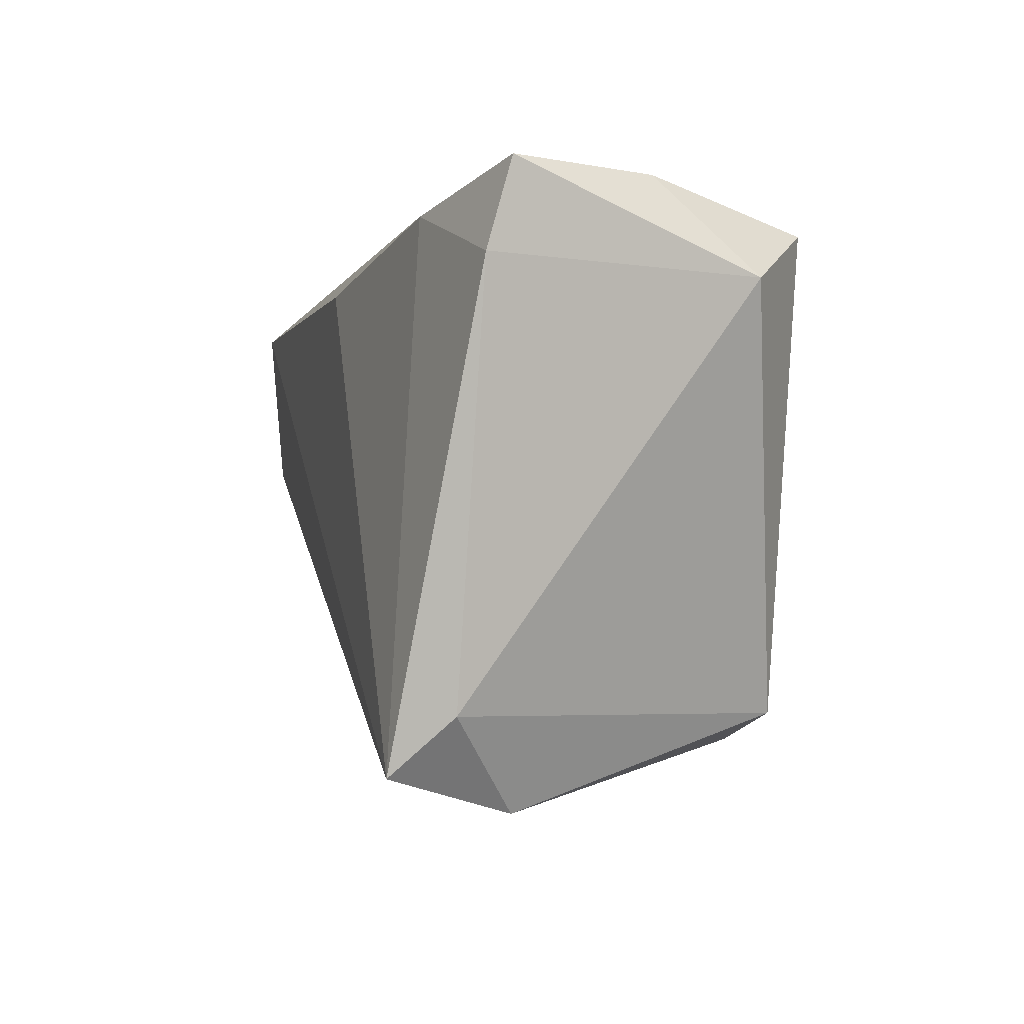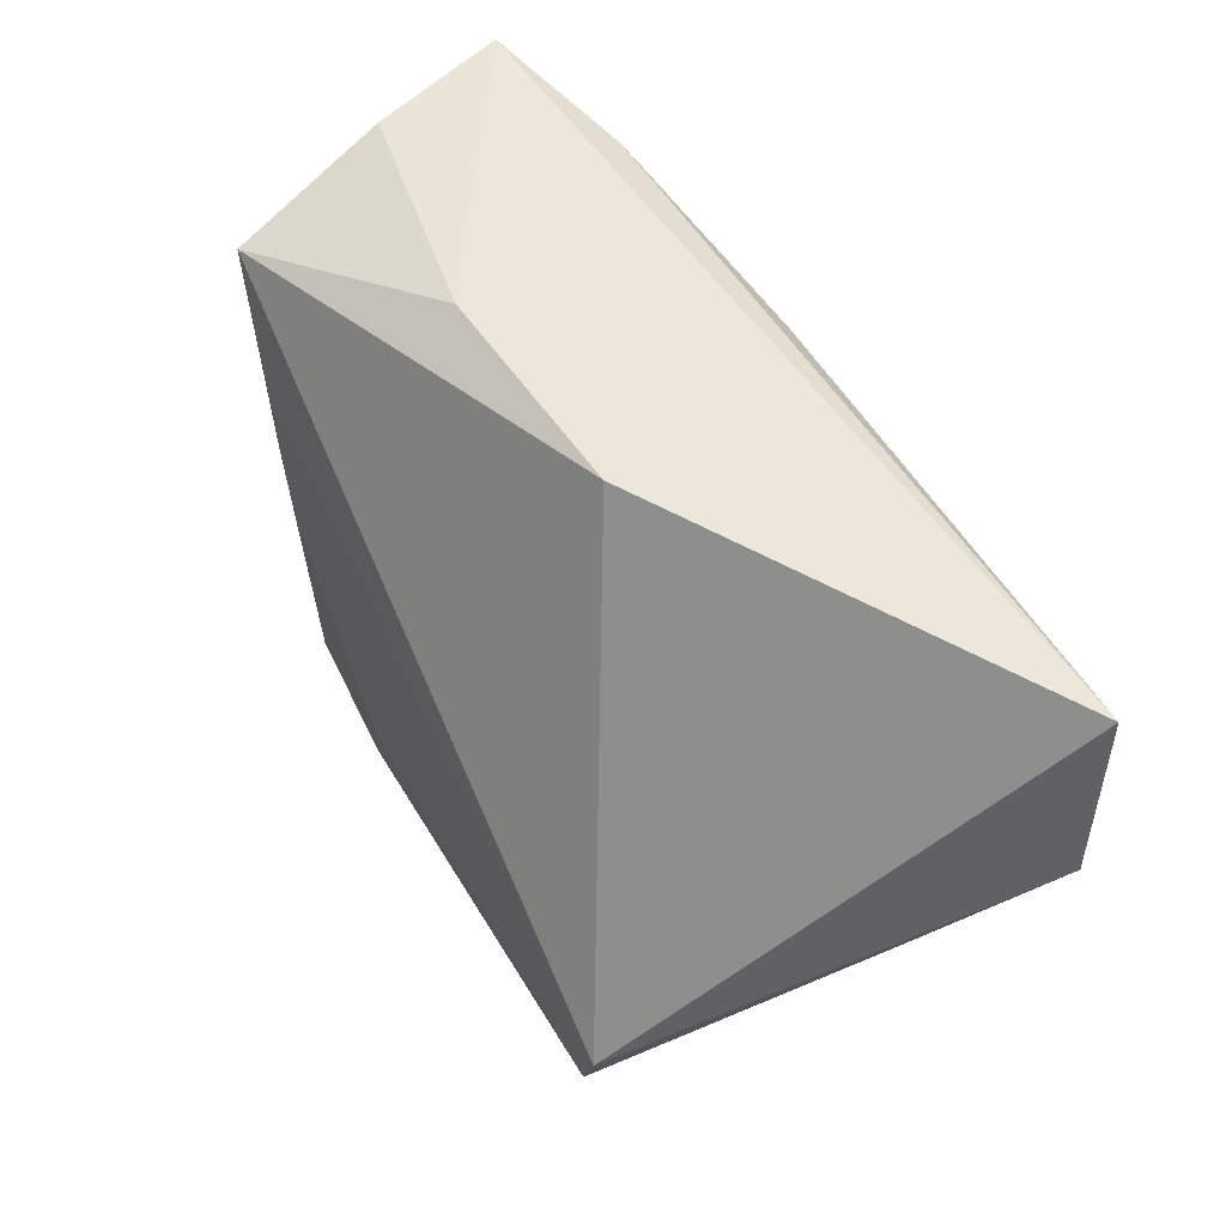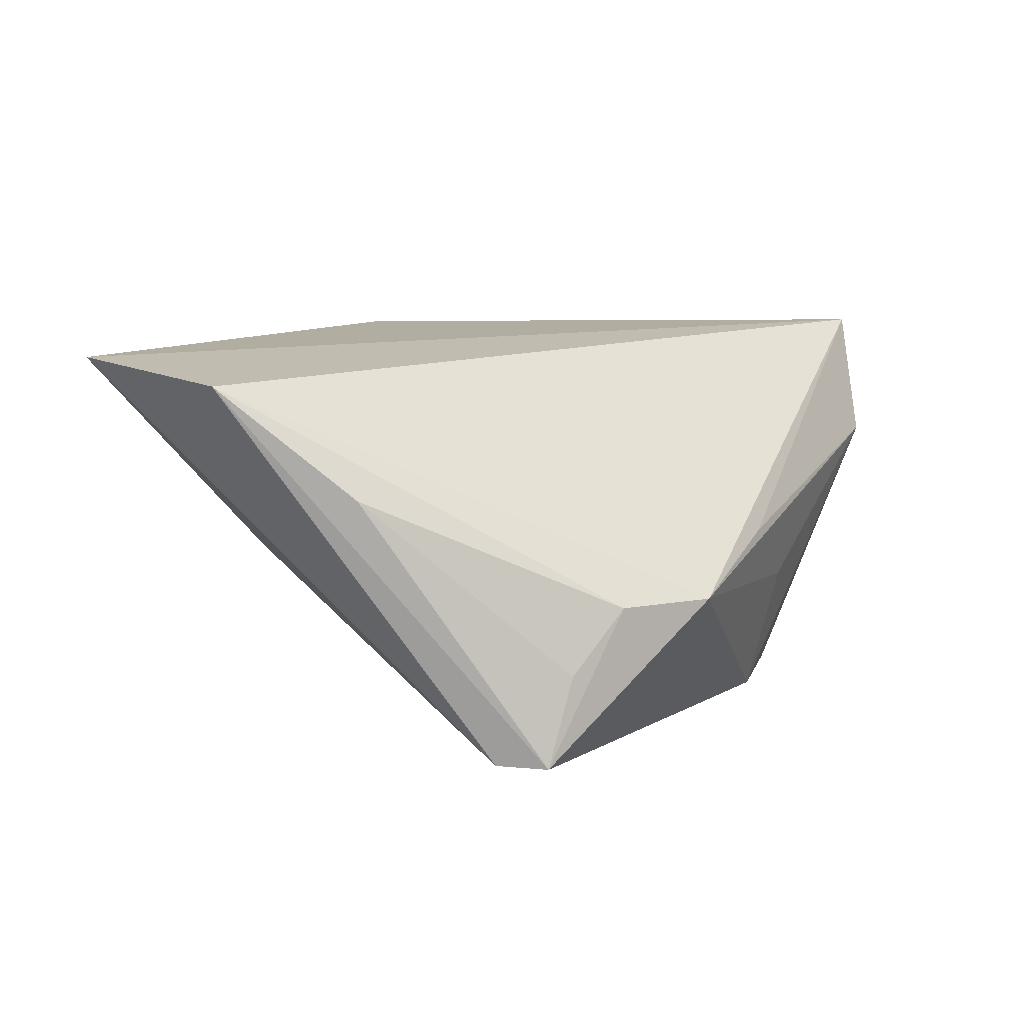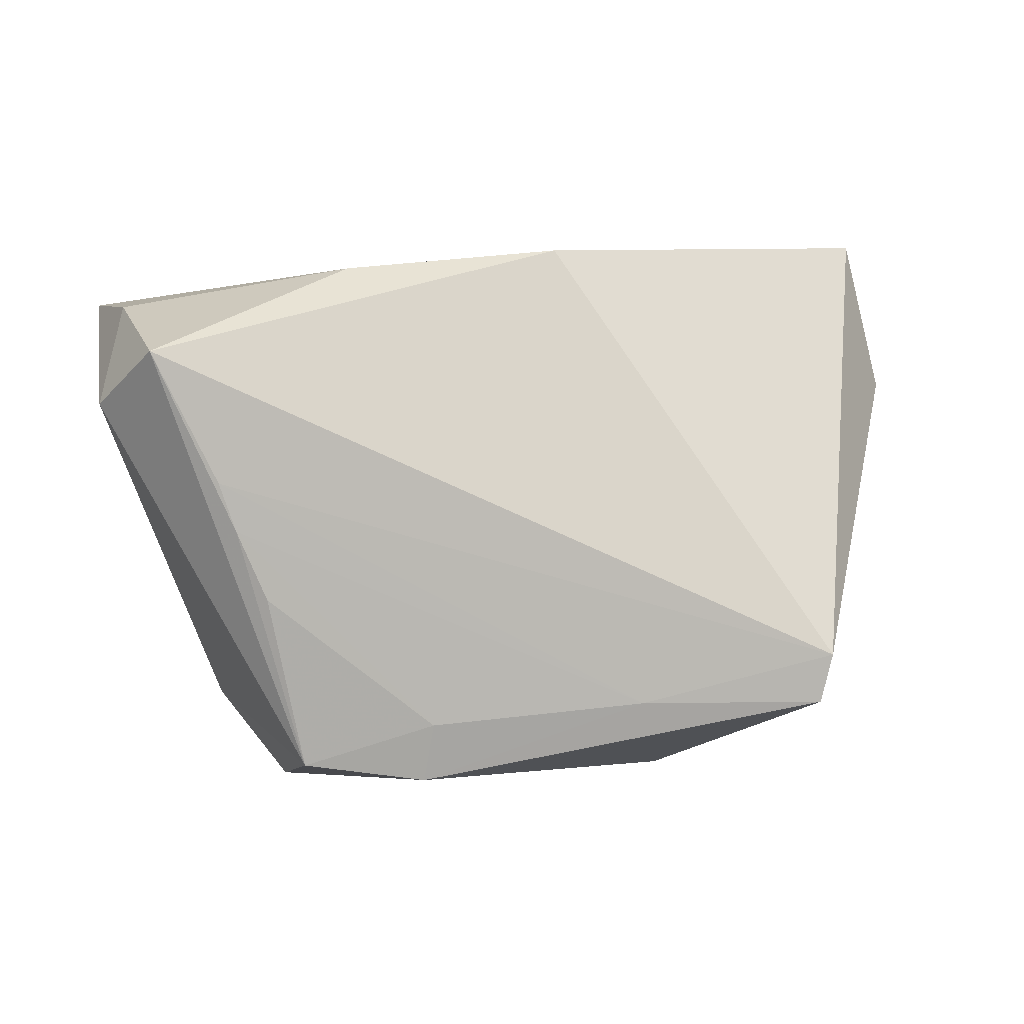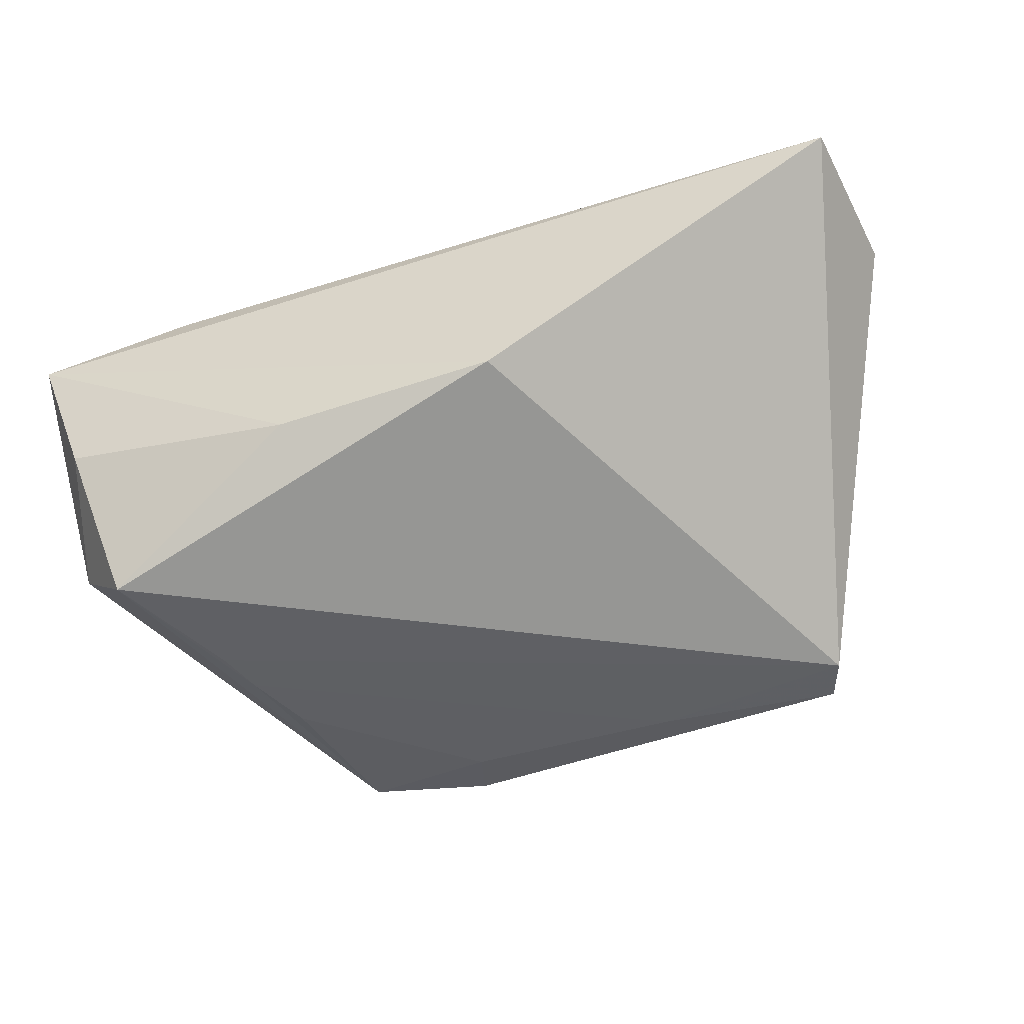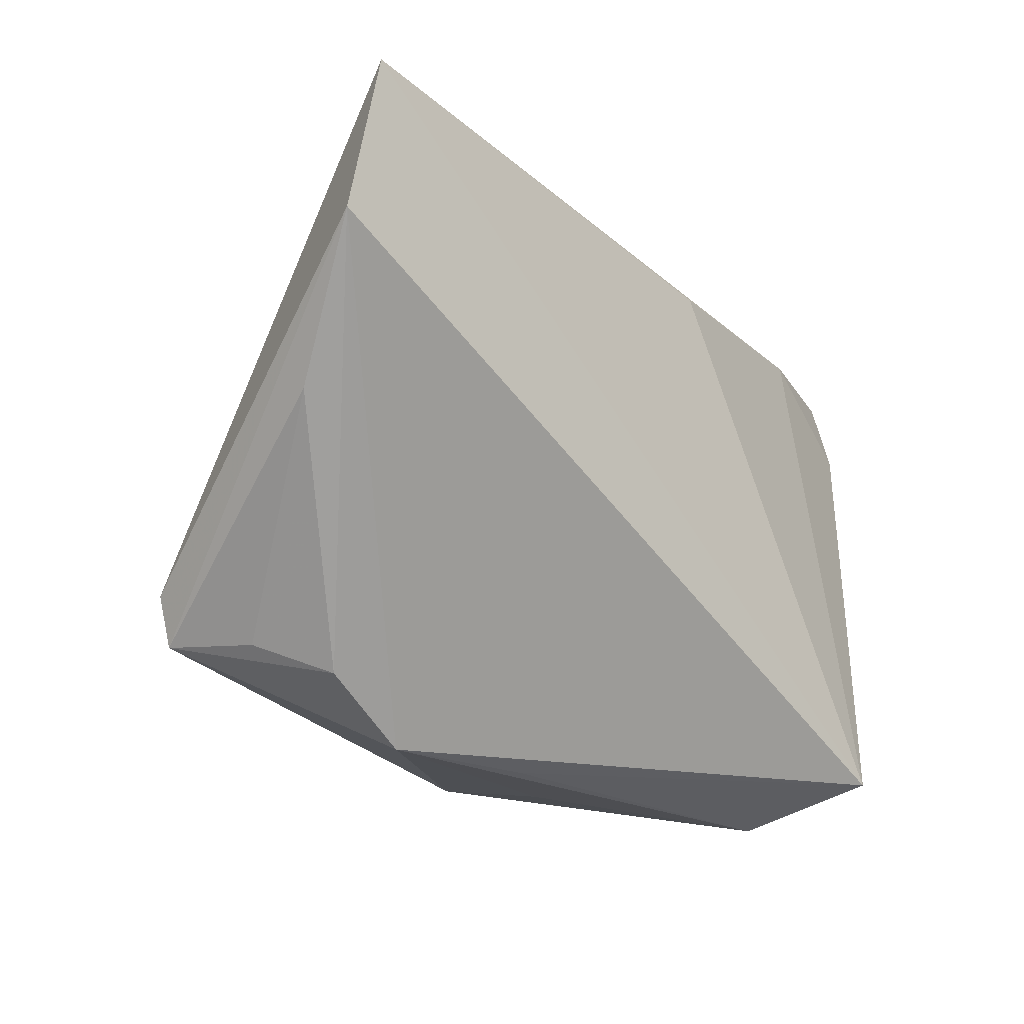
<metadata>
{"format":"obj","ext":"obj","renderer":"f3d","projection":"perspective","resolution":1024,"background":"white","views":[{"elev":-3.6,"azim":75.8,"up":"+Y"},{"elev":51.8,"azim":-117.5,"up":"+Y"},{"elev":10.3,"azim":-61.2,"up":"+Z"},{"elev":-79.9,"azim":-173.2,"up":"+Z"},{"elev":-39.4,"azim":-159.7,"up":"+Z"},{"elev":-26.7,"azim":-50.3,"up":"+Y"}]}
</metadata>
<code>
v 0.03714 0.02942 -0.02611
v 0.02646 -0.004787 -0.02737
v 0.05121 0.03415 0.01283
v 0.04232 -0.02752 0.01704
v 0.04386 0.03439 -0.005522
v 0.03064 0.01131 -0.02698
v 0.0117 0.03626 -0.01088
v 0.001097 0.02587 0.02416
v -0.005393 -0.03894 -0.0009356
v -0.03442 -0.03277 -0.00657
v -0.04705 -0.02151 -0.02518
v 0.02474 -0.02801 -0.02654
v -0.04103 -0.02908 -0.01431
v 0.02925 0.004767 -0.02719
v -0.01656 0.0352 -0.007957
v -0.04482 -0.02773 -0.02535
v -0.06151 0.02873 0.02416
v 0.05055 0.0234 0.01571
v 0.03803 -0.03458 0.02416
v -0.05604 -0.007651 0.008162
v 0.009139 -0.03192 -0.02652
v 0.006868 -0.02432 -0.02733
v -0.02113 -0.02483 -0.02644
v 0.03293 -0.03915 0.008446
v 0.03176 0.03068 0.01924
v 0.04653 0.02254 -0.01771
v 0.008064 -0.03672 -0.009553
v -0.02248 -0.03915 -0.007014
v -0.06389 0.007535 0.02189
f 29 28 19
f 29 19 17
f 26 12 1
f 26 3 18
f 17 3 15
f 8 17 19
f 9 19 28
f 21 27 28
f 12 26 4
f 18 19 4
f 4 26 18
f 1 15 7
f 7 15 3
f 25 3 17
f 17 8 25
f 18 3 25
f 25 19 18
f 25 8 19
f 12 21 22
f 22 2 12
f 24 4 19
f 12 4 24
f 19 9 24
f 24 21 12
f 28 27 24
f 24 9 28
f 27 21 24
f 1 7 5
f 5 7 3
f 5 26 1
f 3 26 5
f 1 12 14
f 12 2 14
f 2 22 14
f 11 15 1
f 17 15 11
f 29 17 11
f 1 14 6
f 6 11 1
f 23 14 22
f 23 22 21
f 23 6 14
f 11 6 23
f 20 13 10
f 10 28 29
f 29 20 10
f 16 13 20
f 16 20 29
f 29 11 16
f 16 21 28
f 28 10 16
f 16 10 13
f 16 23 21
f 11 23 16

</code>
